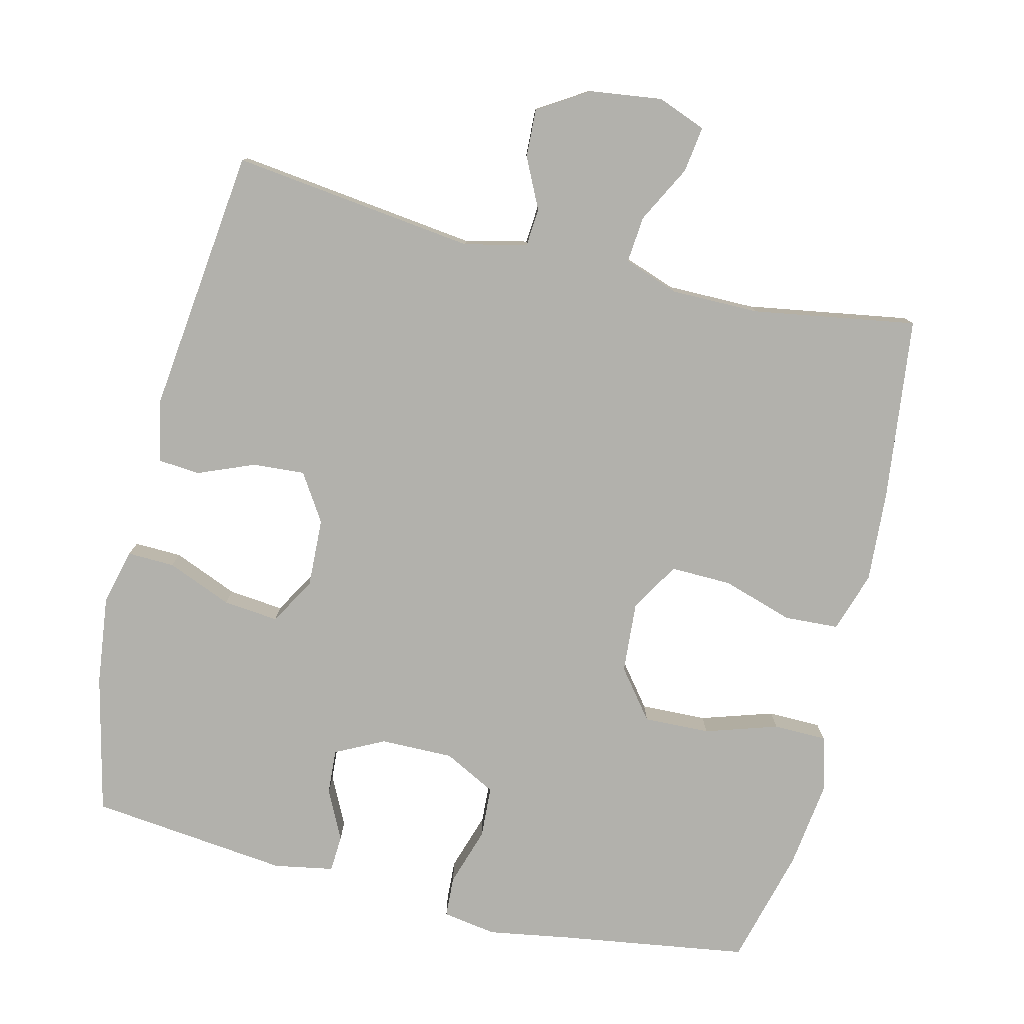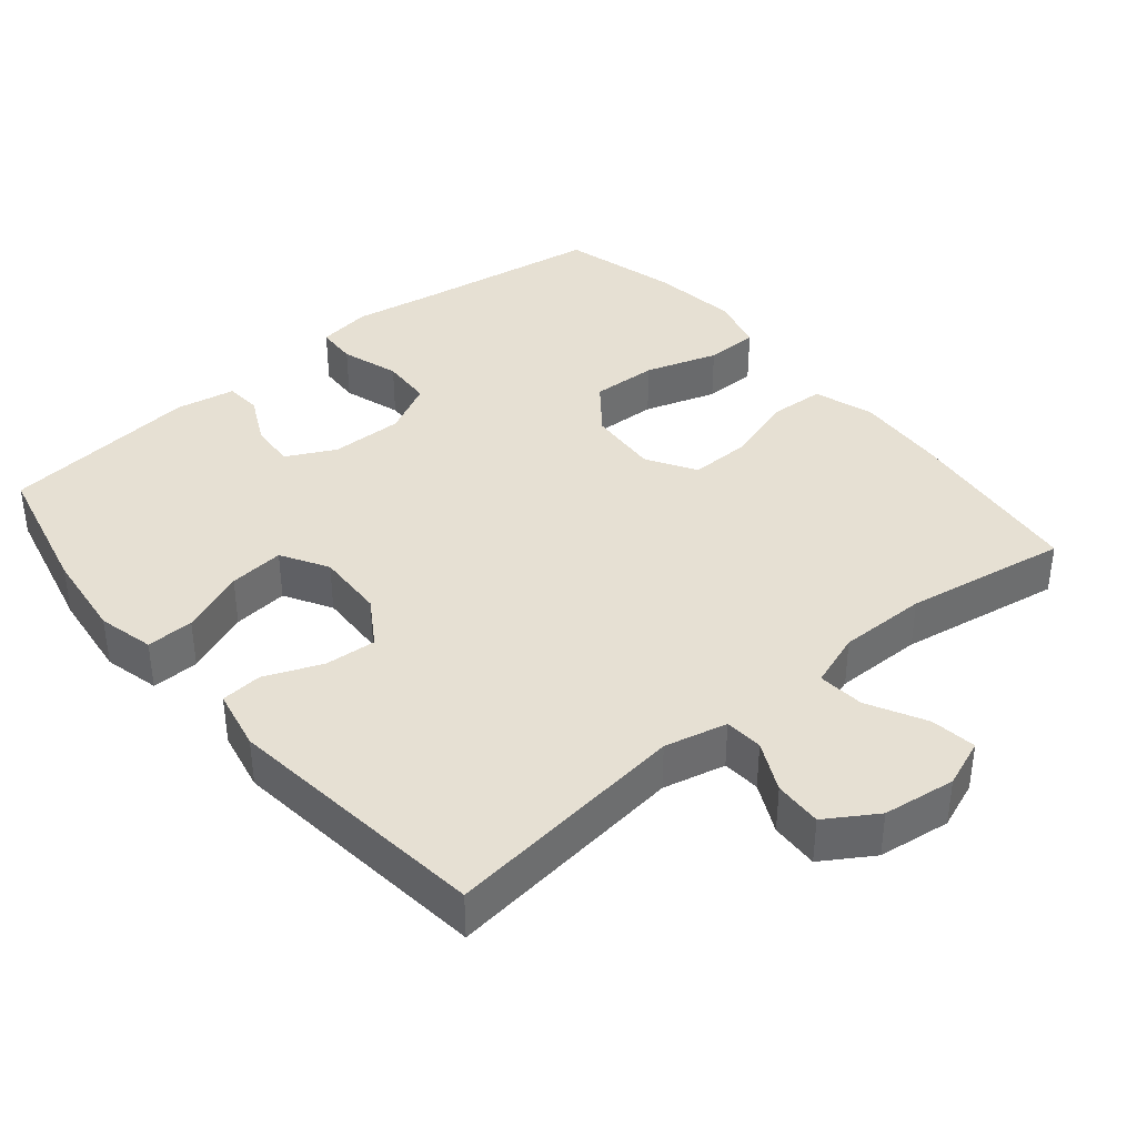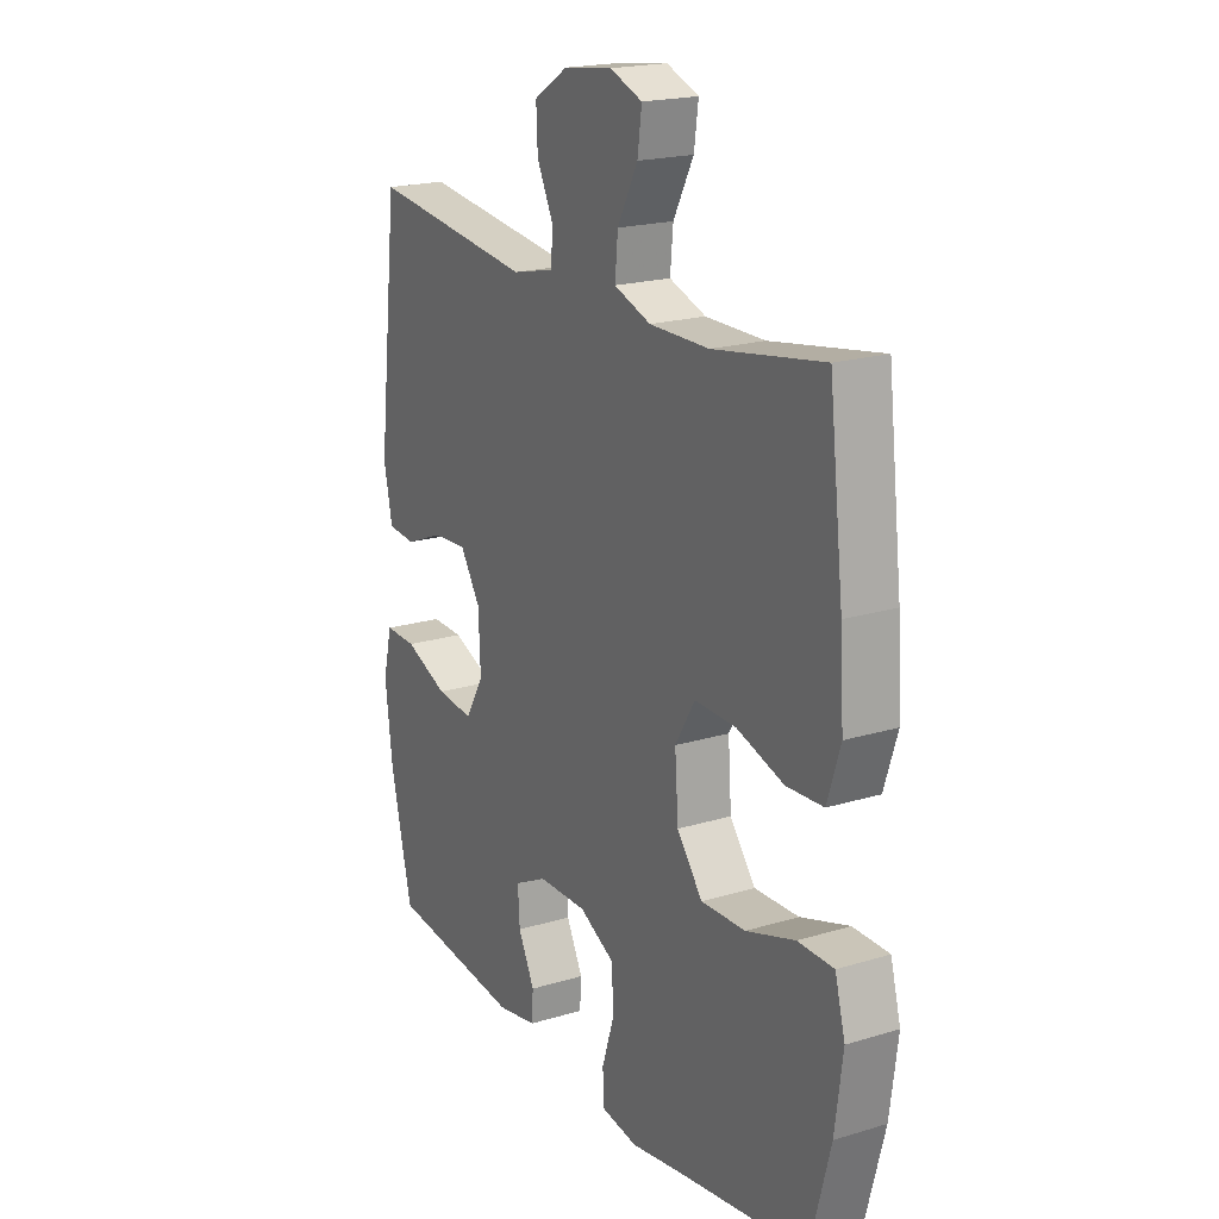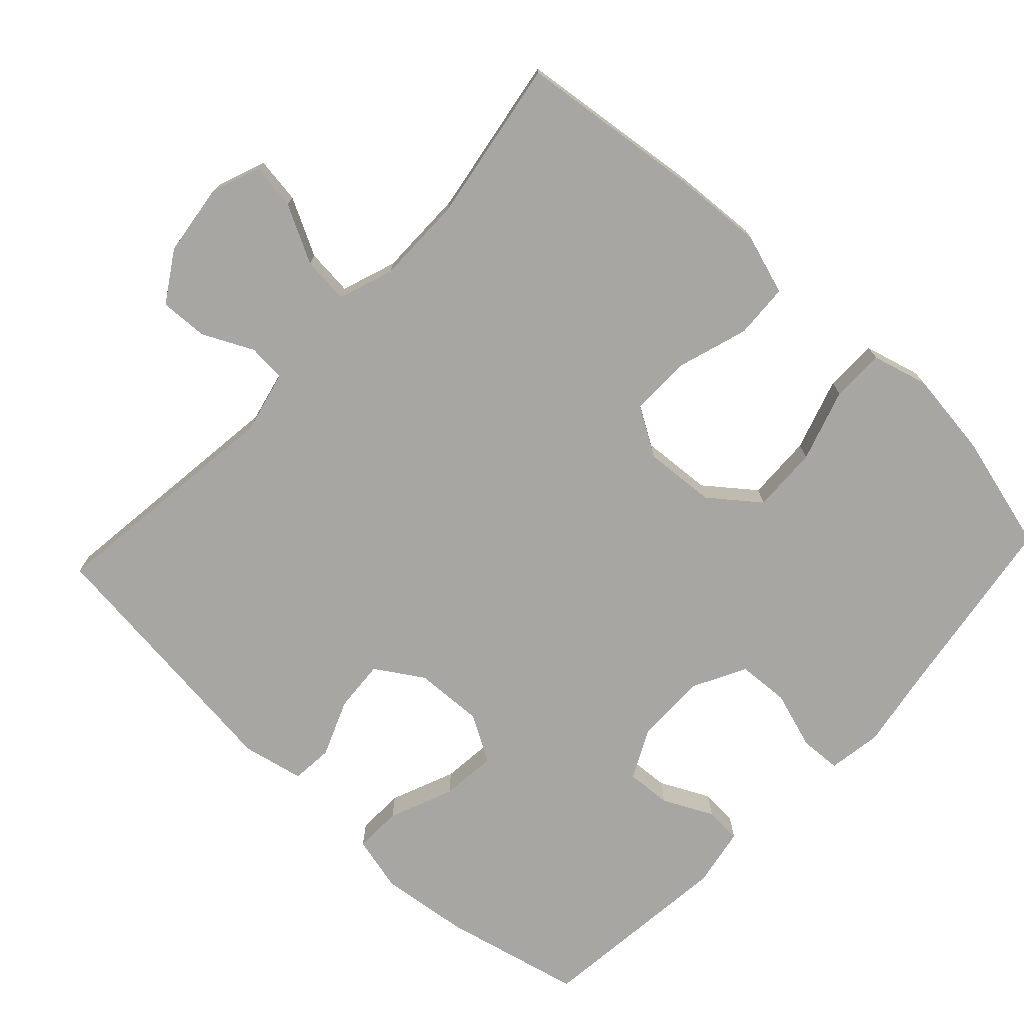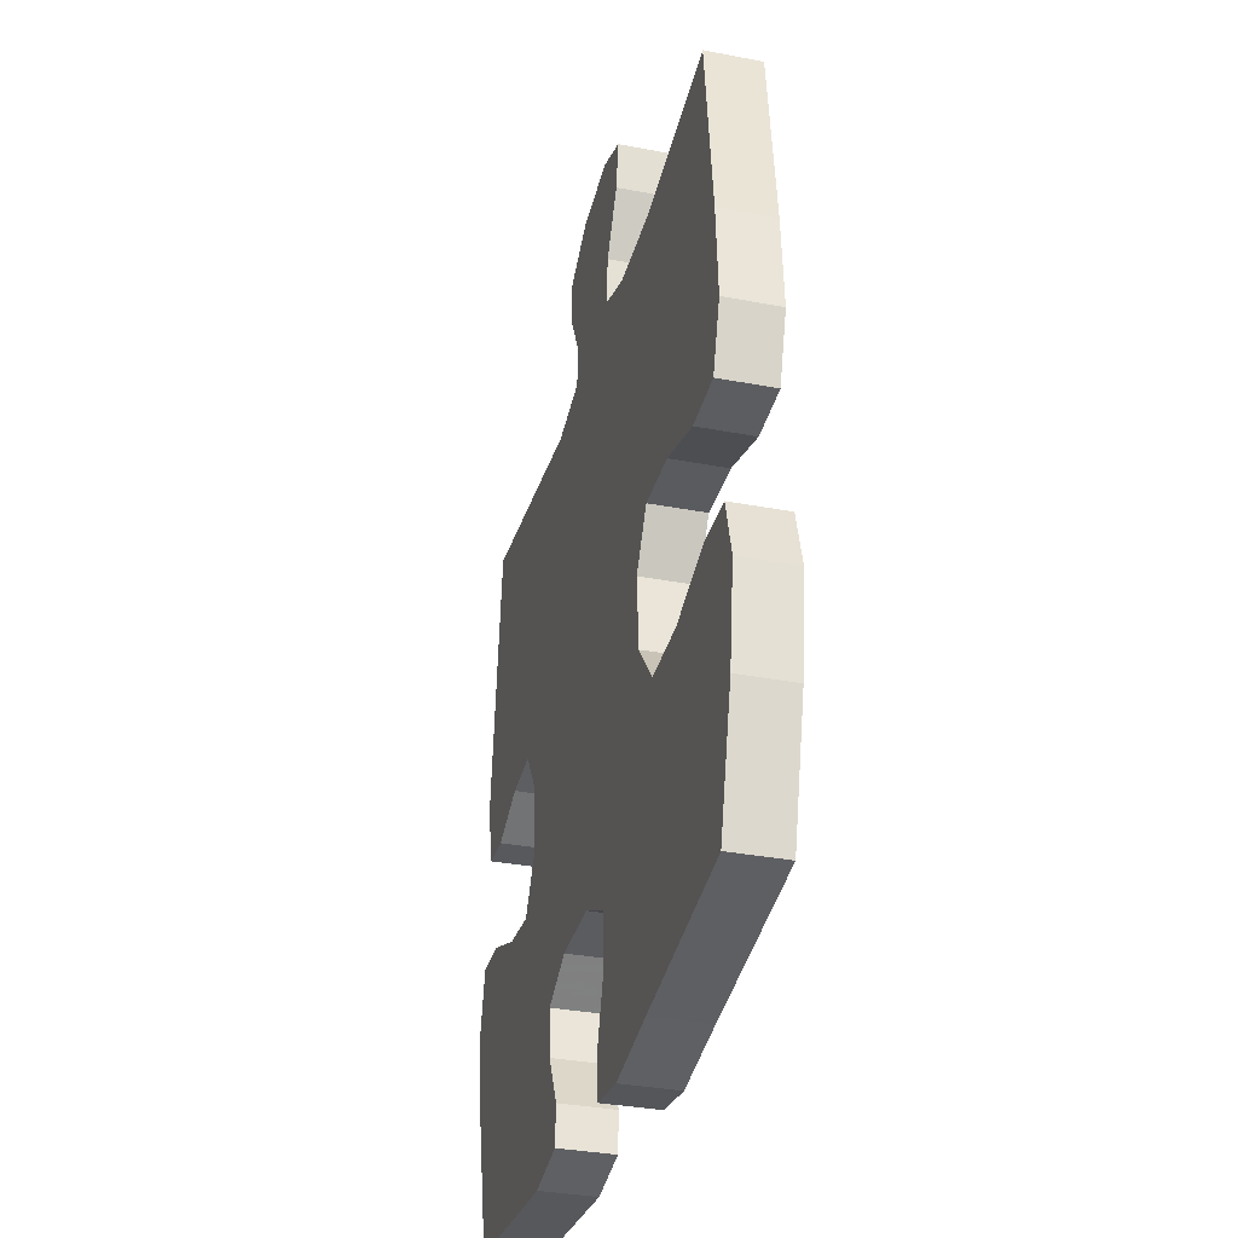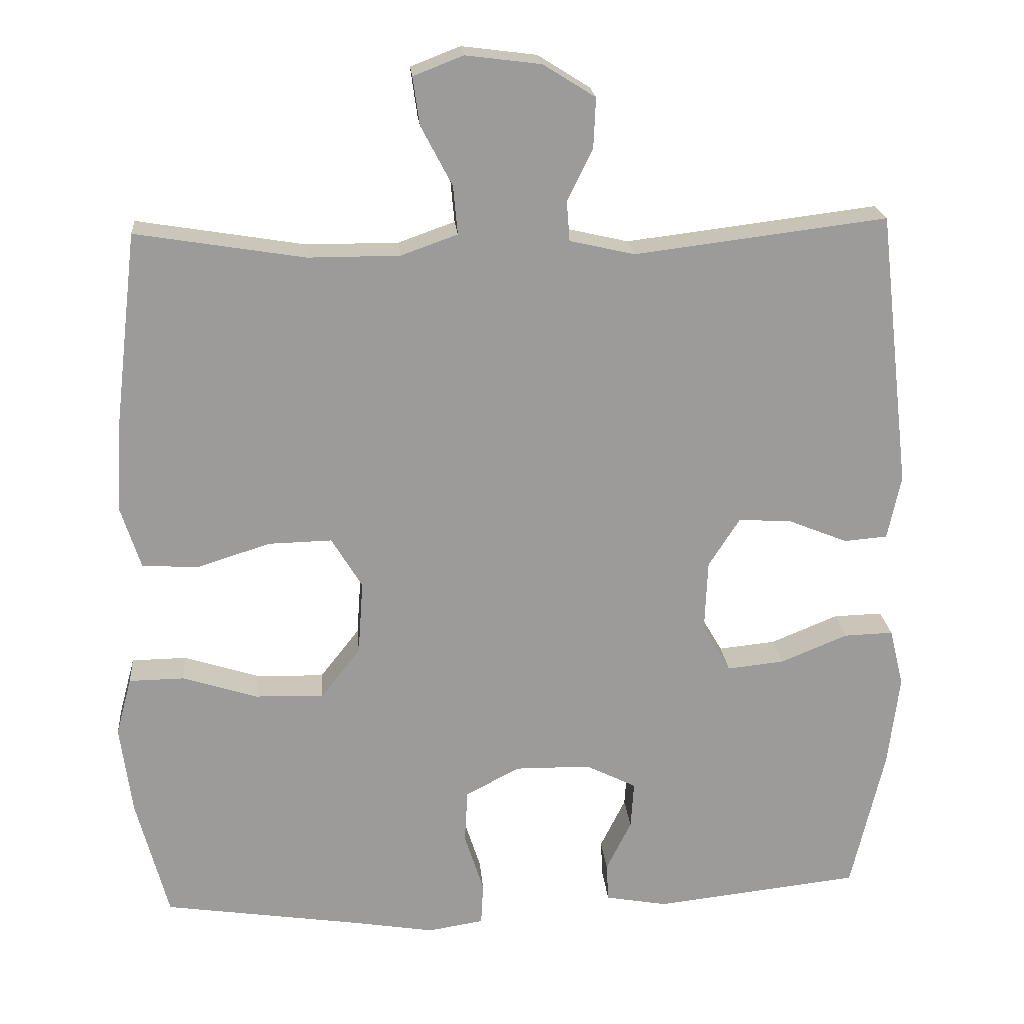
<metadata>
{"format":"obj","ext":"obj","renderer":"f3d","projection":"perspective","resolution":1024,"background":"white","views":[{"elev":-78.9,"azim":-13.6,"up":"+Y"},{"elev":38.5,"azim":-39.7,"up":"+Y"},{"elev":19.7,"azim":60.6,"up":"+Z"},{"elev":-74.3,"azim":47.0,"up":"+Y"},{"elev":-34.0,"azim":75.5,"up":"+Z"},{"elev":20.7,"azim":175.1,"up":"+Z"}]}
</metadata>
<code>
v 0.5 0.07 -0.5
v 0.238 0.07 -0.539
v 0.123 0.07 -0.558
v 0.048 0.07 -0.546
v 0.045 0.07 -0.489
v 0.071 0.07 -0.408
v 0.067 0.07 -0.336
v -0.006 0.07 -0.298
v -0.107 0.07 -0.299
v -0.175 0.07 -0.333
v -0.171 0.07 -0.396
v -0.137 0.07 -0.465
v -0.14 0.07 -0.516
v -0.223 0.07 -0.531
v -0.5 0.07 -0.5
v -0.545 0.07 -0.307
v -0.56 0.07 -0.183
v -0.541 0.07 -0.105
v -0.475 0.07 -0.107
v -0.385 0.07 -0.144
v -0.308 0.07 -0.152
v -0.27 0.07 -0.087
v -0.274 0.07 0.009
v -0.316 0.07 0.075
v -0.388 0.07 0.07
v -0.467 0.07 0.038
v -0.525 0.07 0.043
v -0.543 0.07 0.129
v -0.5 0.07 0.5
v -0.161 0.07 0.458
v -0.074 0.07 0.478
v -0.07 0.07 0.531
v -0.104 0.07 0.601
v -0.107 0.07 0.668
v -0.037 0.07 0.712
v 0.064 0.07 0.725
v 0.131 0.07 0.699
v 0.122 0.07 0.635
v 0.08 0.07 0.555
v 0.074 0.07 0.49
v 0.15 0.07 0.463
v 0.273 0.07 0.463
v 0.5 0.07 0.5
v 0.53 0.07 0.245
v 0.538 0.07 0.118
v 0.511 0.07 0.034
v 0.435 0.07 0.03
v 0.337 0.07 0.061
v 0.252 0.07 0.063
v 0.211 0.07 -0.005
v 0.218 0.07 -0.104
v 0.271 0.07 -0.172
v 0.363 0.07 -0.169
v 0.464 0.07 -0.137
v 0.538 0.07 -0.138
v 0.559 0.07 -0.216
v 0.543 0.07 -0.337
v 0.5 0 -0.5
v 0.238 0 -0.539
v 0.123 0 -0.558
v 0.048 0 -0.546
v 0.045 0 -0.489
v 0.071 0 -0.408
v 0.067 0 -0.336
v -0.006 0 -0.298
v -0.107 0 -0.299
v -0.175 0 -0.333
v -0.171 0 -0.396
v -0.137 0 -0.465
v -0.14 0 -0.516
v -0.223 0 -0.531
v -0.5 0 -0.5
v -0.545 0 -0.307
v -0.56 0 -0.183
v -0.541 0 -0.105
v -0.475 0 -0.107
v -0.385 0 -0.144
v -0.308 0 -0.152
v -0.27 0 -0.087
v -0.274 0 0.009
v -0.316 0 0.075
v -0.388 0 0.07
v -0.467 0 0.038
v -0.525 0 0.043
v -0.543 0 0.129
v -0.5 0 0.5
v -0.161 0 0.458
v -0.074 0 0.478
v -0.07 0 0.531
v -0.104 0 0.601
v -0.107 0 0.668
v -0.037 0 0.712
v 0.064 0 0.725
v 0.131 0 0.699
v 0.122 0 0.635
v 0.08 0 0.555
v 0.074 0 0.49
v 0.15 0 0.463
v 0.273 0 0.463
v 0.5 0 0.5
v 0.53 0 0.245
v 0.538 0 0.118
v 0.511 0 0.034
v 0.435 0 0.03
v 0.337 0 0.061
v 0.252 0 0.063
v 0.211 0 -0.005
v 0.218 0 -0.104
v 0.271 0 -0.172
v 0.363 0 -0.169
v 0.464 0 -0.137
v 0.538 0 -0.138
v 0.559 0 -0.216
v 0.543 0 -0.337
f 56 57 1 2
f 53 54 55 56
f 52 53 56 2
f 51 52 2 3
f 50 51 3 4
f 45 46 47 48
f 45 48 49
f 42 43 44 45
f 41 42 45 49
f 40 41 49 50
f 36 37 38 39
f 36 39 40
f 35 36 40
f 32 33 34 35
f 31 32 35 40
f 30 31 40 50
f 25 26 27 28
f 24 25 28 29
f 23 24 29 30
f 17 18 19 20
f 17 20 21
f 16 17 21
f 15 16 21
f 14 15 21 22
f 11 12 13 14
f 10 11 14 22
f 50 4 5 6
f 50 6 7
f 30 50 7 8
f 23 30 8 9
f 9 10 22 23
f 59 58 114 113
f 113 112 111 110
f 59 113 110 109
f 60 59 109 108
f 61 60 108 107
f 105 104 103 102
f 106 105 102
f 102 101 100 99
f 106 102 99 98
f 107 106 98 97
f 96 95 94 93
f 97 96 93
f 97 93 92
f 92 91 90 89
f 97 92 89 88
f 107 97 88 87
f 85 84 83 82
f 86 85 82 81
f 87 86 81 80
f 77 76 75 74
f 78 77 74
f 78 74 73
f 78 73 72
f 79 78 72 71
f 71 70 69 68
f 79 71 68 67
f 63 62 61 107
f 64 63 107
f 65 64 107 87
f 66 65 87 80
f 80 79 67 66
f 1 58 59 2
f 2 59 60 3
f 3 60 61 4
f 4 61 62 5
f 5 62 63 6
f 6 63 64 7
f 7 64 65 8
f 8 65 66 9
f 9 66 67 10
f 10 67 68 11
f 11 68 69 12
f 12 69 70 13
f 13 70 71 14
f 14 71 72 15
f 15 72 73 16
f 16 73 74 17
f 17 74 75 18
f 18 75 76 19
f 19 76 77 20
f 20 77 78 21
f 21 78 79 22
f 22 79 80 23
f 23 80 81 24
f 24 81 82 25
f 25 82 83 26
f 26 83 84 27
f 27 84 85 28
f 28 85 86 29
f 29 86 87 30
f 30 87 88 31
f 31 88 89 32
f 32 89 90 33
f 33 90 91 34
f 34 91 92 35
f 35 92 93 36
f 36 93 94 37
f 37 94 95 38
f 38 95 96 39
f 39 96 97 40
f 40 97 98 41
f 41 98 99 42
f 42 99 100 43
f 43 100 101 44
f 44 101 102 45
f 45 102 103 46
f 46 103 104 47
f 47 104 105 48
f 48 105 106 49
f 49 106 107 50
f 50 107 108 51
f 51 108 109 52
f 52 109 110 53
f 53 110 111 54
f 54 111 112 55
f 55 112 113 56
f 56 113 114 57
f 57 114 58 1

</code>
